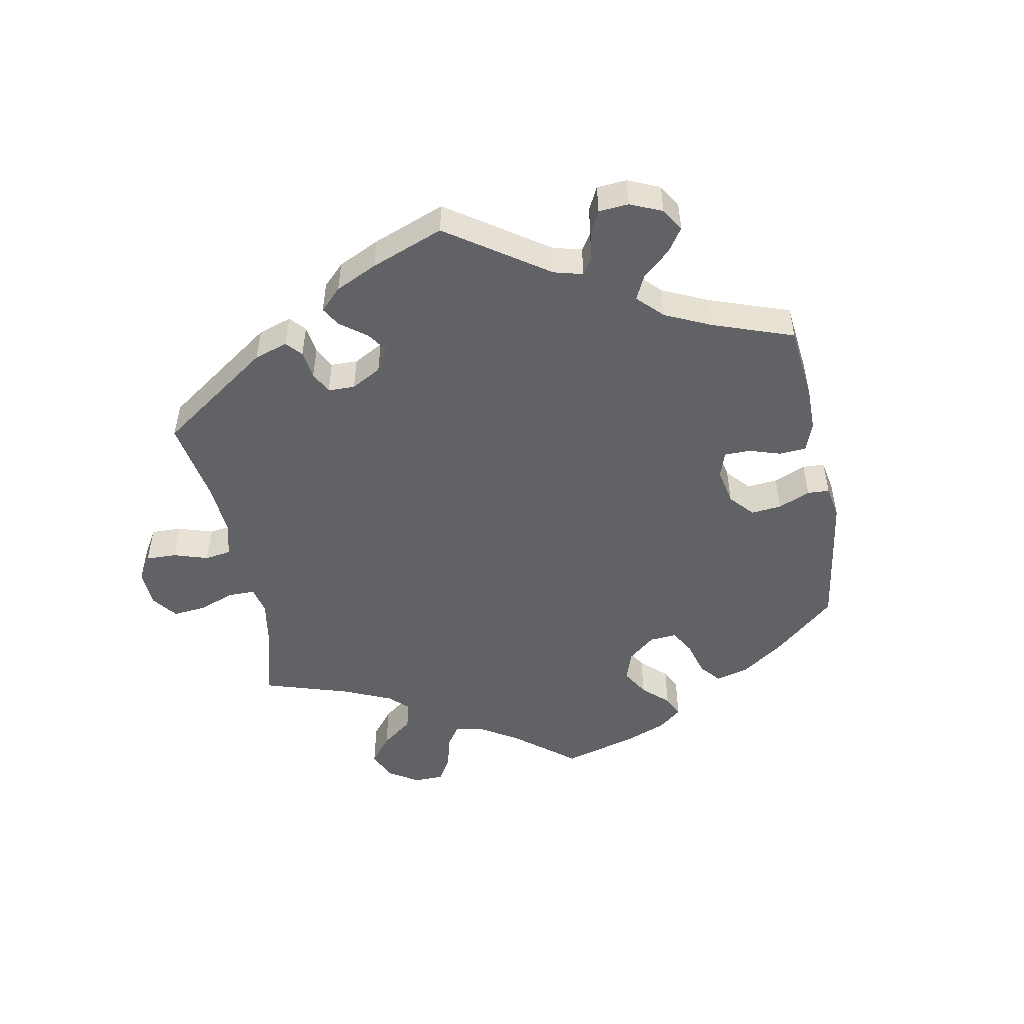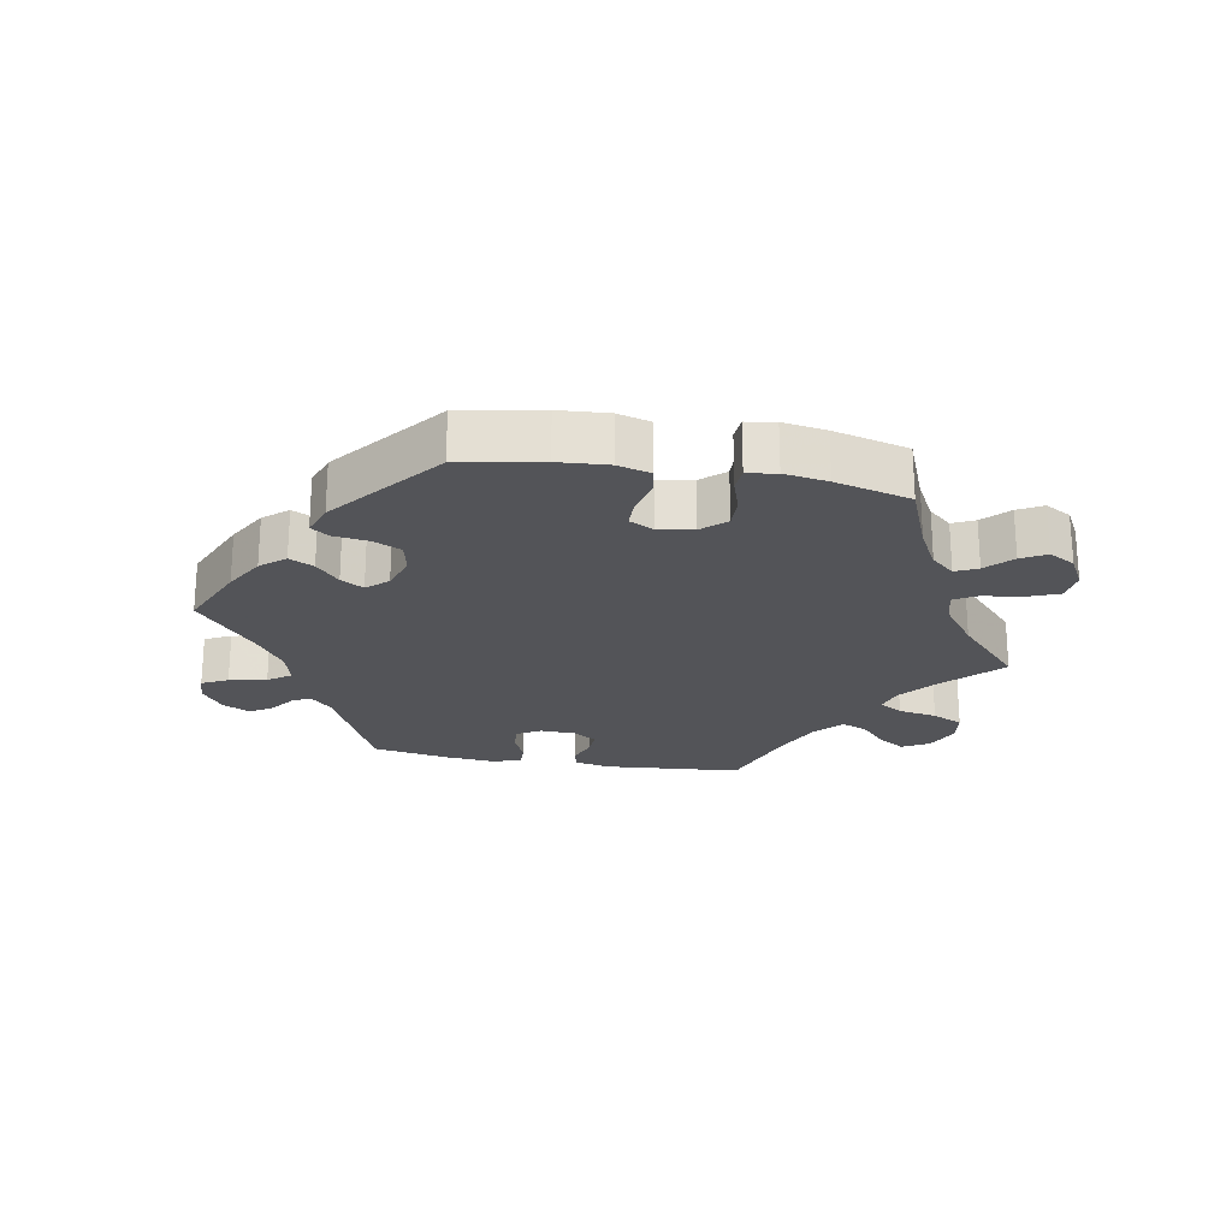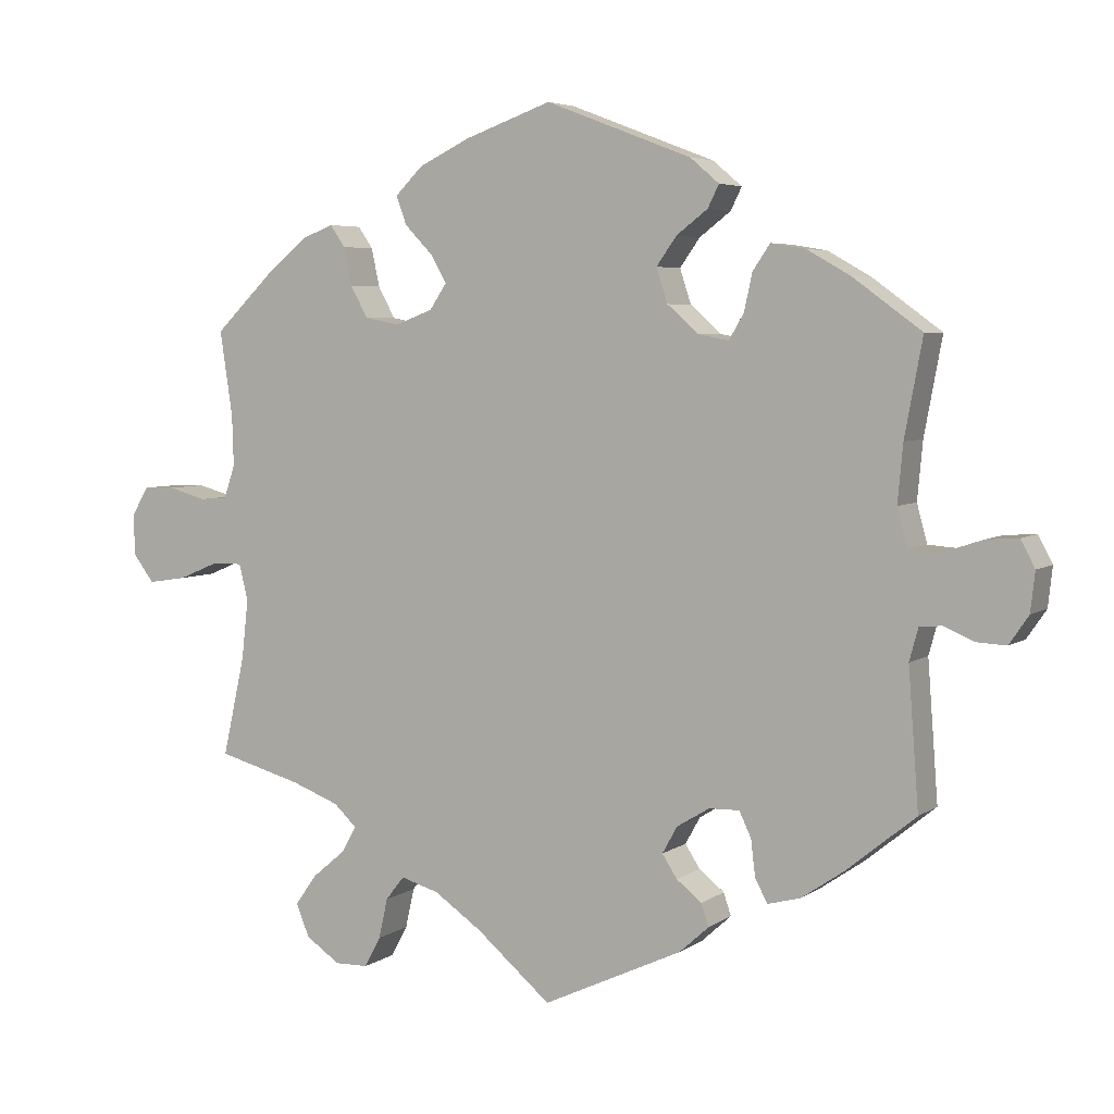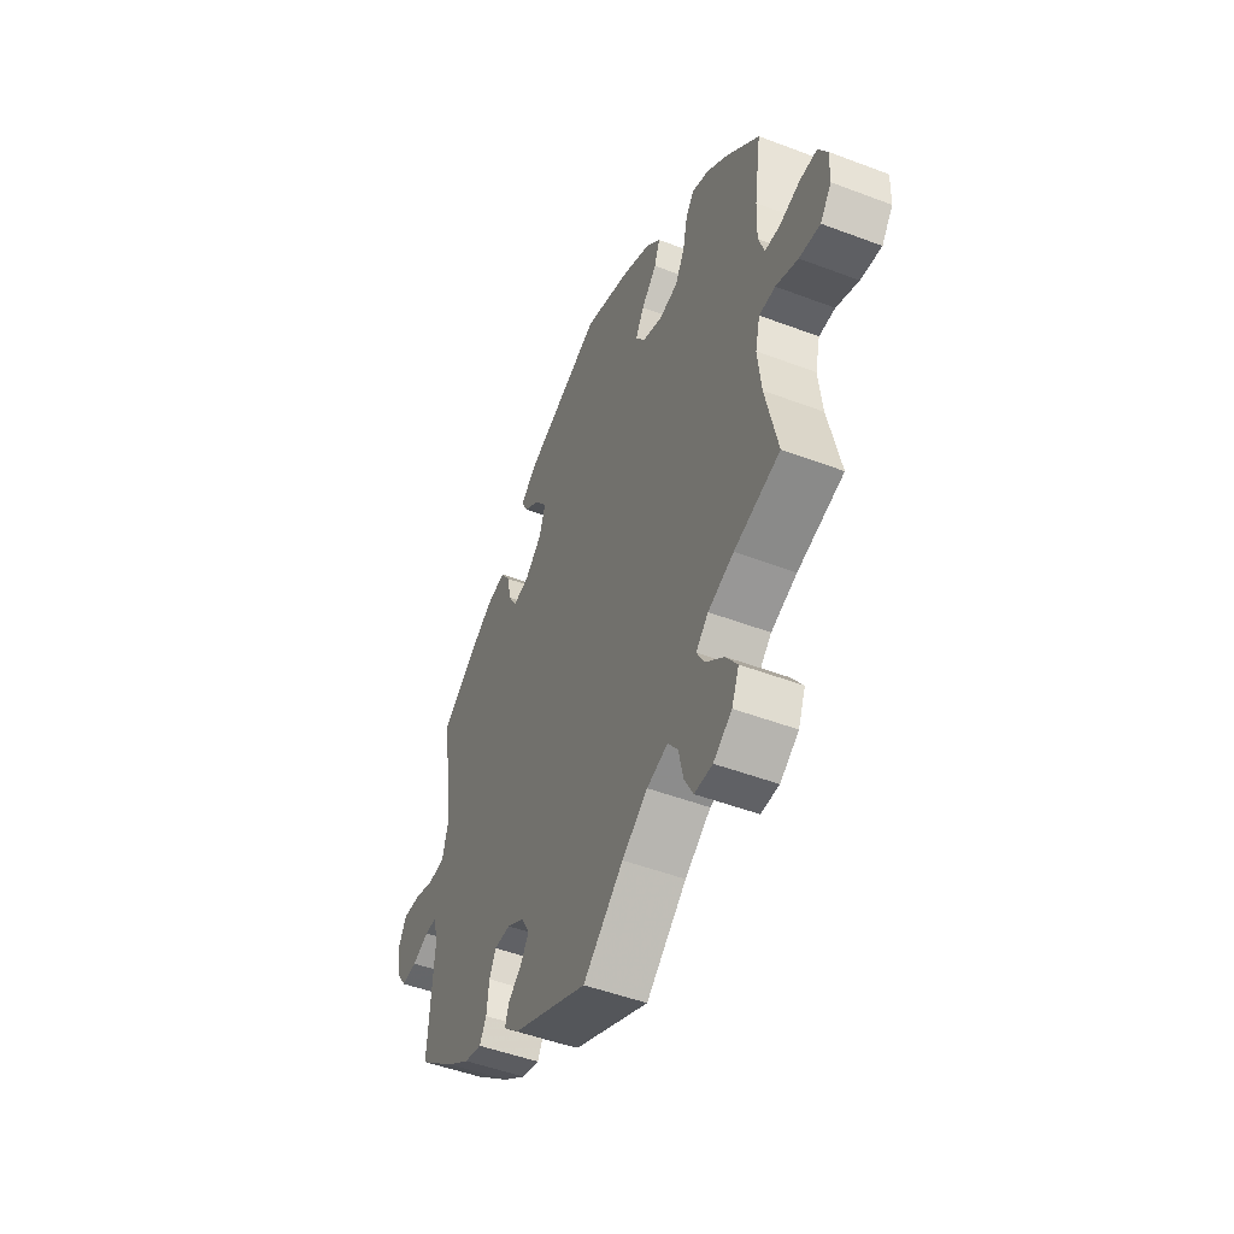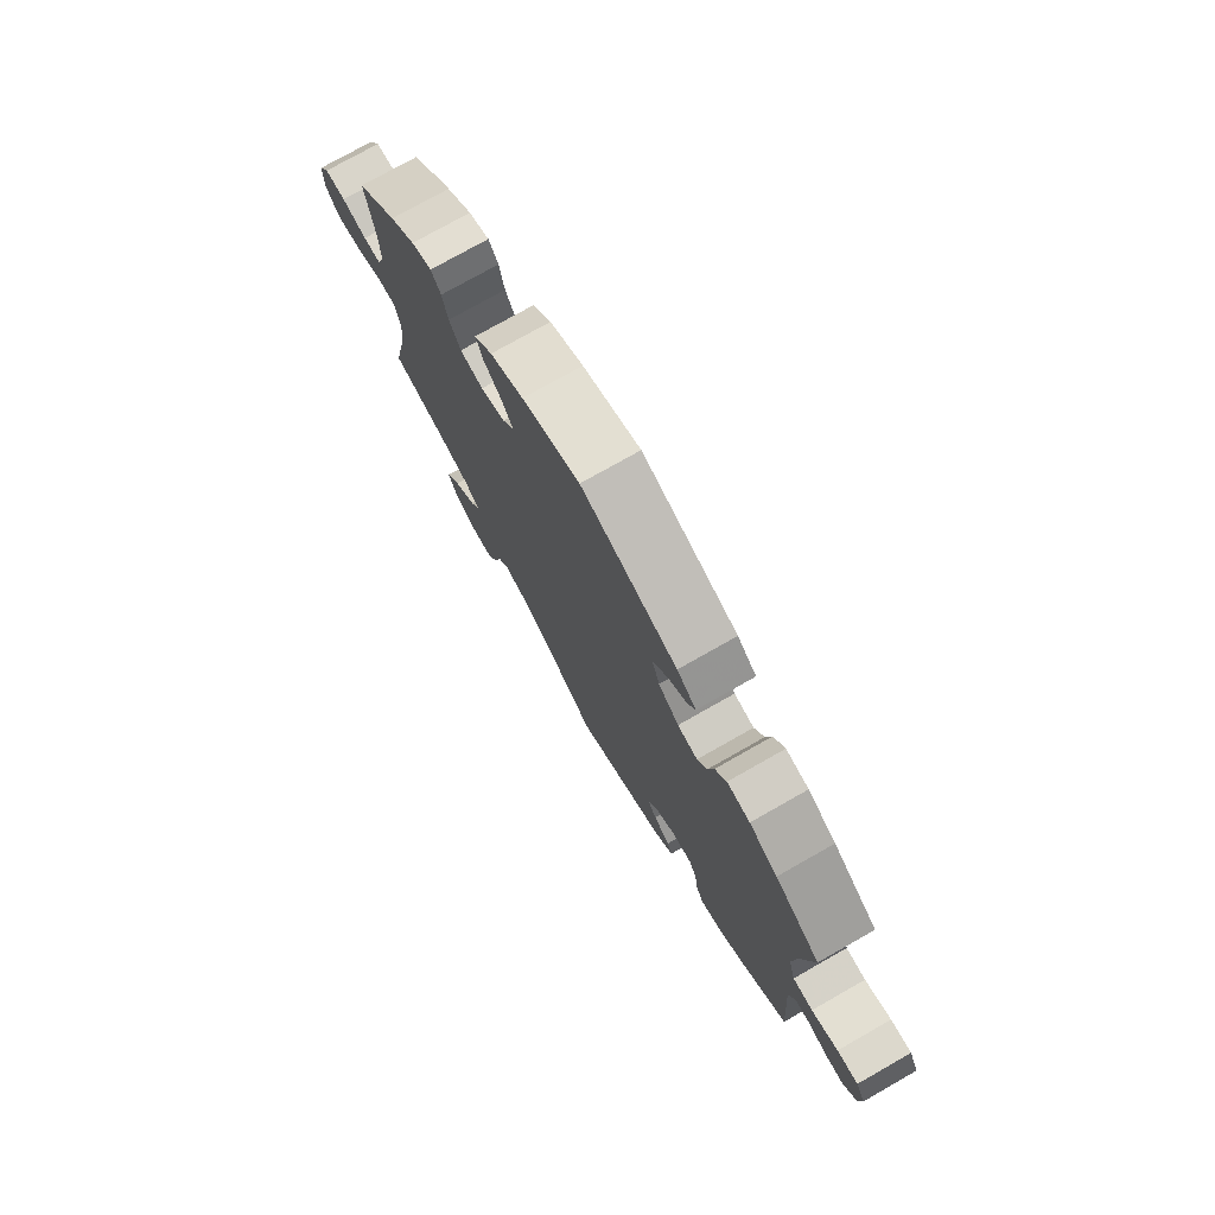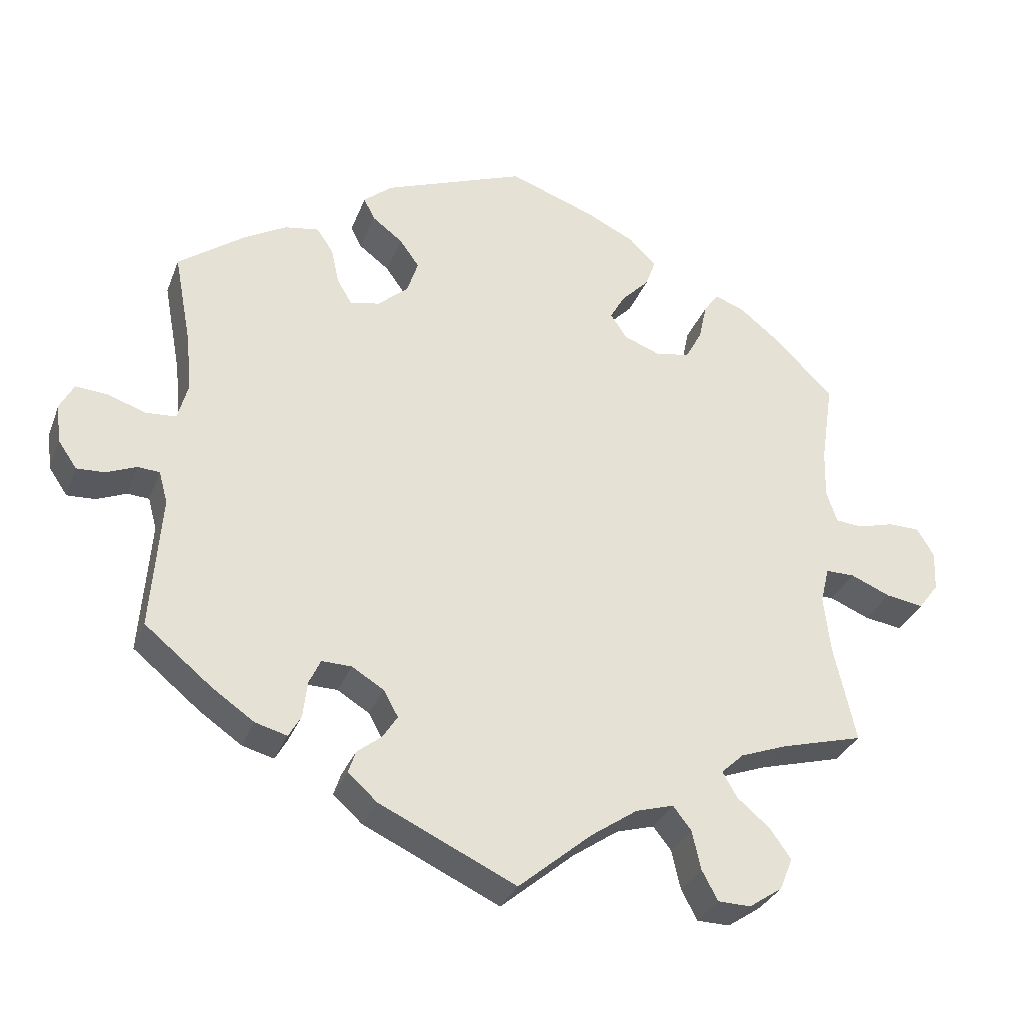
<metadata>
{"format":"obj","ext":"obj","renderer":"f3d","projection":"perspective","resolution":1024,"background":"white","views":[{"elev":-50.6,"azim":-109.1,"up":"+Y"},{"elev":-23.4,"azim":19.9,"up":"+Y"},{"elev":5.0,"azim":-152.6,"up":"+Z"},{"elev":-48.9,"azim":67.1,"up":"+Z"},{"elev":75.6,"azim":-119.6,"up":"+Z"},{"elev":-31.7,"azim":-19.0,"up":"+Z"}]}
</metadata>
<code>
v 0.387 0.07 -0.32
v 0.323 0.07 -0.344
v 0.292 0.07 -0.373
v 0.312 0.07 -0.408
v 0.357 0.07 -0.446
v 0.386 0.07 -0.487
v 0.368 0.07 -0.531
v 0.322 0.07 -0.562
v 0.277 0.07 -0.561
v 0.255 0.07 -0.52
v 0.243 0.07 -0.466
v 0.218 0.07 -0.434
v 0.166 0.07 -0.449
v 0.102 0.07 -0.493
v 0.001 0.07 -0.578
v -0.187 0.07 -0.49
v -0.227 0.07 -0.454
v -0.217 0.07 -0.424
v -0.183 0.07 -0.397
v -0.163 0.07 -0.366
v -0.183 0.07 -0.33
v -0.227 0.07 -0.303
v -0.268 0.07 -0.302
v -0.284 0.07 -0.336
v -0.29 0.07 -0.386
v -0.307 0.07 -0.416
v -0.351 0.07 -0.404
v -0.409 0.07 -0.364
v -0.501 0.07 -0.289
v -0.487 0.07 -0.104
v -0.499 0.07 -0.06
v -0.529 0.07 -0.058
v -0.57 0.07 -0.075
v -0.609 0.07 -0.077
v -0.635 0.07 -0.039
v -0.641 0.07 0.014
v -0.622 0.07 0.05
v -0.579 0.07 0.047
v -0.525 0.07 0.029
v -0.484 0.07 0.032
v -0.47 0.07 0.083
v -0.477 0.07 0.16
v -0.501 0.07 0.289
v -0.409 0.07 0.356
v -0.351 0.07 0.389
v -0.304 0.07 0.397
v -0.281 0.07 0.363
v -0.27 0.07 0.313
v -0.25 0.07 0.279
v -0.209 0.07 0.287
v -0.167 0.07 0.324
v -0.152 0.07 0.37
v -0.179 0.07 0.408
v -0.221 0.07 0.44
v -0.236 0.07 0.47
v -0.197 0.07 0.503
v -0.001 0.07 0.578
v 0.117 0.07 0.536
v 0.185 0.07 0.503
v 0.222 0.07 0.466
v 0.208 0.07 0.428
v 0.17 0.07 0.389
v 0.149 0.07 0.352
v 0.172 0.07 0.318
v 0.222 0.07 0.299
v 0.269 0.07 0.308
v 0.292 0.07 0.35
v 0.303 0.07 0.401
v 0.323 0.07 0.43
v 0.365 0.07 0.414
v 0.417 0.07 0.372
v 0.501 0.07 0.29
v 0.484 0.07 0.176
v 0.482 0.07 0.108
v 0.497 0.07 0.064
v 0.534 0.07 0.061
v 0.585 0.07 0.075
v 0.628 0.07 0.074
v 0.651 0.07 0.035
v 0.649 0.07 -0.02
v 0.621 0.07 -0.057
v 0.569 0.07 -0.049
v 0.514 0.07 -0.026
v 0.474 0.07 -0.026
v 0.462 0.07 -0.075
v 0.471 0.07 -0.155
v 0.501 0.07 -0.289
v 0.387 0 -0.32
v 0.323 0 -0.344
v 0.292 0 -0.373
v 0.312 0 -0.408
v 0.357 0 -0.446
v 0.386 0 -0.487
v 0.368 0 -0.531
v 0.322 0 -0.562
v 0.277 0 -0.561
v 0.255 0 -0.52
v 0.243 0 -0.466
v 0.218 0 -0.434
v 0.166 0 -0.449
v 0.102 0 -0.493
v 0.001 0 -0.578
v -0.187 0 -0.49
v -0.227 0 -0.454
v -0.217 0 -0.424
v -0.183 0 -0.397
v -0.163 0 -0.366
v -0.183 0 -0.33
v -0.227 0 -0.303
v -0.268 0 -0.302
v -0.284 0 -0.336
v -0.29 0 -0.386
v -0.307 0 -0.416
v -0.351 0 -0.404
v -0.409 0 -0.364
v -0.501 0 -0.289
v -0.487 0 -0.104
v -0.499 0 -0.06
v -0.529 0 -0.058
v -0.57 0 -0.075
v -0.609 0 -0.077
v -0.635 0 -0.039
v -0.641 0 0.014
v -0.622 0 0.05
v -0.579 0 0.047
v -0.525 0 0.029
v -0.484 0 0.032
v -0.47 0 0.083
v -0.477 0 0.16
v -0.501 0 0.289
v -0.409 0 0.356
v -0.351 0 0.389
v -0.304 0 0.397
v -0.281 0 0.363
v -0.27 0 0.313
v -0.25 0 0.279
v -0.209 0 0.287
v -0.167 0 0.324
v -0.152 0 0.37
v -0.179 0 0.408
v -0.221 0 0.44
v -0.236 0 0.47
v -0.197 0 0.503
v -0.001 0 0.578
v 0.117 0 0.536
v 0.185 0 0.503
v 0.222 0 0.466
v 0.208 0 0.428
v 0.17 0 0.389
v 0.149 0 0.352
v 0.172 0 0.318
v 0.222 0 0.299
v 0.269 0 0.308
v 0.292 0 0.35
v 0.303 0 0.401
v 0.323 0 0.43
v 0.365 0 0.414
v 0.417 0 0.372
v 0.501 0 0.29
v 0.484 0 0.176
v 0.482 0 0.108
v 0.497 0 0.064
v 0.534 0 0.061
v 0.585 0 0.075
v 0.628 0 0.074
v 0.651 0 0.035
v 0.649 0 -0.02
v 0.621 0 -0.057
v 0.569 0 -0.049
v 0.514 0 -0.026
v 0.474 0 -0.026
v 0.462 0 -0.075
v 0.471 0 -0.155
v 0.501 0 -0.289
f 86 87 1
f 85 86 1 2
f 84 85 2 3
f 80 81 82 83
f 80 83 84
f 79 80 84
f 76 77 78 79
f 75 76 79 84
f 74 75 84 3
f 70 71 72 73
f 70 73 74 3
f 67 68 69 70
f 66 67 70 3
f 59 60 61 62
f 59 62 63
f 58 59 63
f 57 58 63
f 56 57 63
f 53 54 55 56
f 52 53 56 63
f 51 52 63 64
f 45 46 47 48
f 45 48 49
f 42 43 44 45
f 41 42 45 49
f 40 41 49 50
f 36 37 38 39
f 36 39 40
f 35 36 40
f 32 33 34 35
f 31 32 35 40
f 30 31 40 50
f 24 25 26 27
f 23 24 27 28
f 16 17 18 19
f 14 15 16 19
f 13 14 19 20
f 12 13 20 21
f 8 9 10 11
f 8 11 12
f 7 8 12
f 4 5 6 7
f 3 4 7 12
f 65 66 3 12
f 23 28 29 30
f 22 23 30 50
f 50 51 64 65
f 22 50 65
f 12 21 22 65
f 88 174 173
f 89 88 173 172
f 90 89 172 171
f 170 169 168 167
f 171 170 167
f 171 167 166
f 166 165 164 163
f 171 166 163 162
f 90 171 162 161
f 160 159 158 157
f 90 161 160 157
f 157 156 155 154
f 90 157 154 153
f 149 148 147 146
f 150 149 146
f 150 146 145
f 150 145 144
f 150 144 143
f 143 142 141 140
f 150 143 140 139
f 151 150 139 138
f 135 134 133 132
f 136 135 132
f 132 131 130 129
f 136 132 129 128
f 137 136 128 127
f 126 125 124 123
f 127 126 123
f 127 123 122
f 122 121 120 119
f 127 122 119 118
f 137 127 118 117
f 114 113 112 111
f 115 114 111 110
f 106 105 104 103
f 106 103 102 101
f 107 106 101 100
f 108 107 100 99
f 98 97 96 95
f 99 98 95
f 99 95 94
f 94 93 92 91
f 99 94 91 90
f 99 90 153 152
f 117 116 115 110
f 137 117 110 109
f 152 151 138 137
f 152 137 109
f 152 109 108 99
f 1 88 89 2
f 2 89 90 3
f 3 90 91 4
f 4 91 92 5
f 5 92 93 6
f 6 93 94 7
f 7 94 95 8
f 8 95 96 9
f 9 96 97 10
f 10 97 98 11
f 11 98 99 12
f 12 99 100 13
f 13 100 101 14
f 14 101 102 15
f 15 102 103 16
f 16 103 104 17
f 17 104 105 18
f 18 105 106 19
f 19 106 107 20
f 20 107 108 21
f 21 108 109 22
f 22 109 110 23
f 23 110 111 24
f 24 111 112 25
f 25 112 113 26
f 26 113 114 27
f 27 114 115 28
f 28 115 116 29
f 29 116 117 30
f 30 117 118 31
f 31 118 119 32
f 32 119 120 33
f 33 120 121 34
f 34 121 122 35
f 35 122 123 36
f 36 123 124 37
f 37 124 125 38
f 38 125 126 39
f 39 126 127 40
f 40 127 128 41
f 41 128 129 42
f 42 129 130 43
f 43 130 131 44
f 44 131 132 45
f 45 132 133 46
f 46 133 134 47
f 47 134 135 48
f 48 135 136 49
f 49 136 137 50
f 50 137 138 51
f 51 138 139 52
f 52 139 140 53
f 53 140 141 54
f 54 141 142 55
f 55 142 143 56
f 56 143 144 57
f 57 144 145 58
f 58 145 146 59
f 59 146 147 60
f 60 147 148 61
f 61 148 149 62
f 62 149 150 63
f 63 150 151 64
f 64 151 152 65
f 65 152 153 66
f 66 153 154 67
f 67 154 155 68
f 68 155 156 69
f 69 156 157 70
f 70 157 158 71
f 71 158 159 72
f 72 159 160 73
f 73 160 161 74
f 74 161 162 75
f 75 162 163 76
f 76 163 164 77
f 77 164 165 78
f 78 165 166 79
f 79 166 167 80
f 80 167 168 81
f 81 168 169 82
f 82 169 170 83
f 83 170 171 84
f 84 171 172 85
f 85 172 173 86
f 86 173 174 87
f 87 174 88 1

</code>
